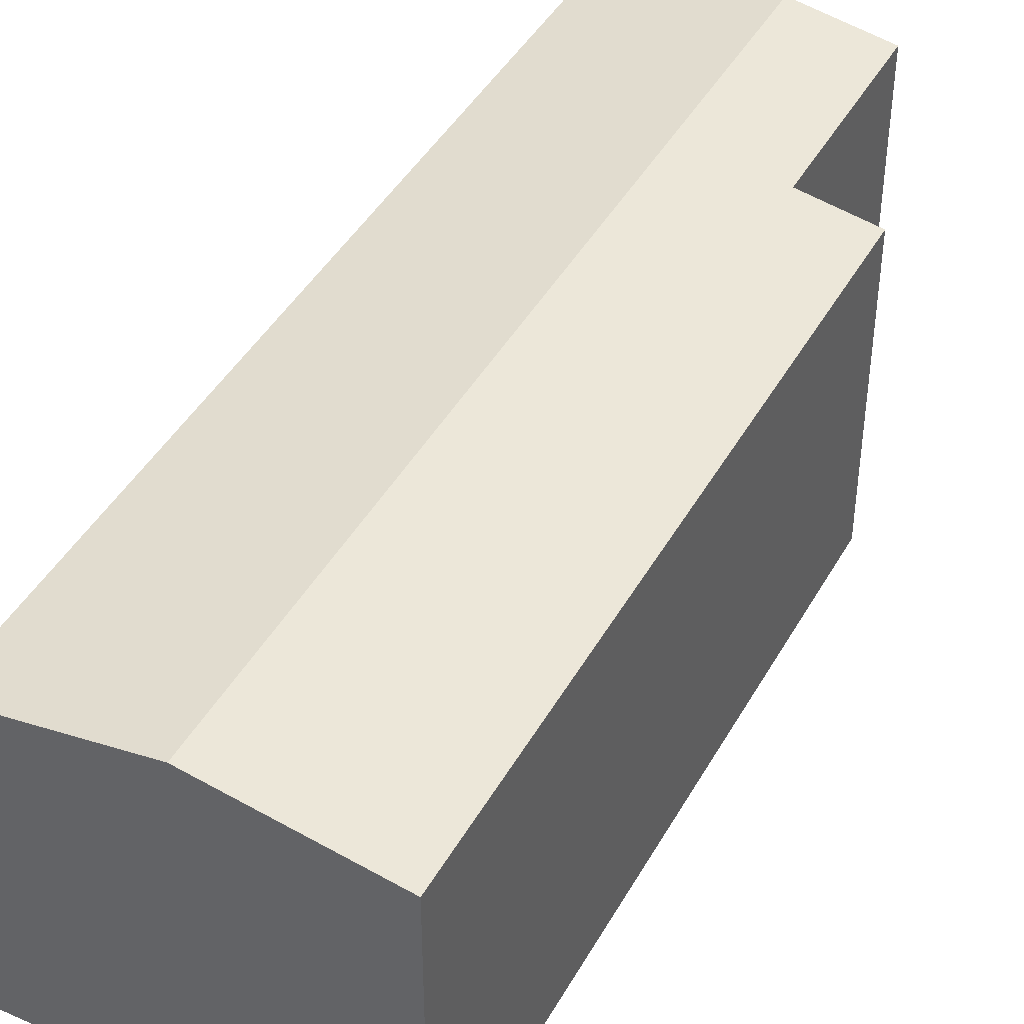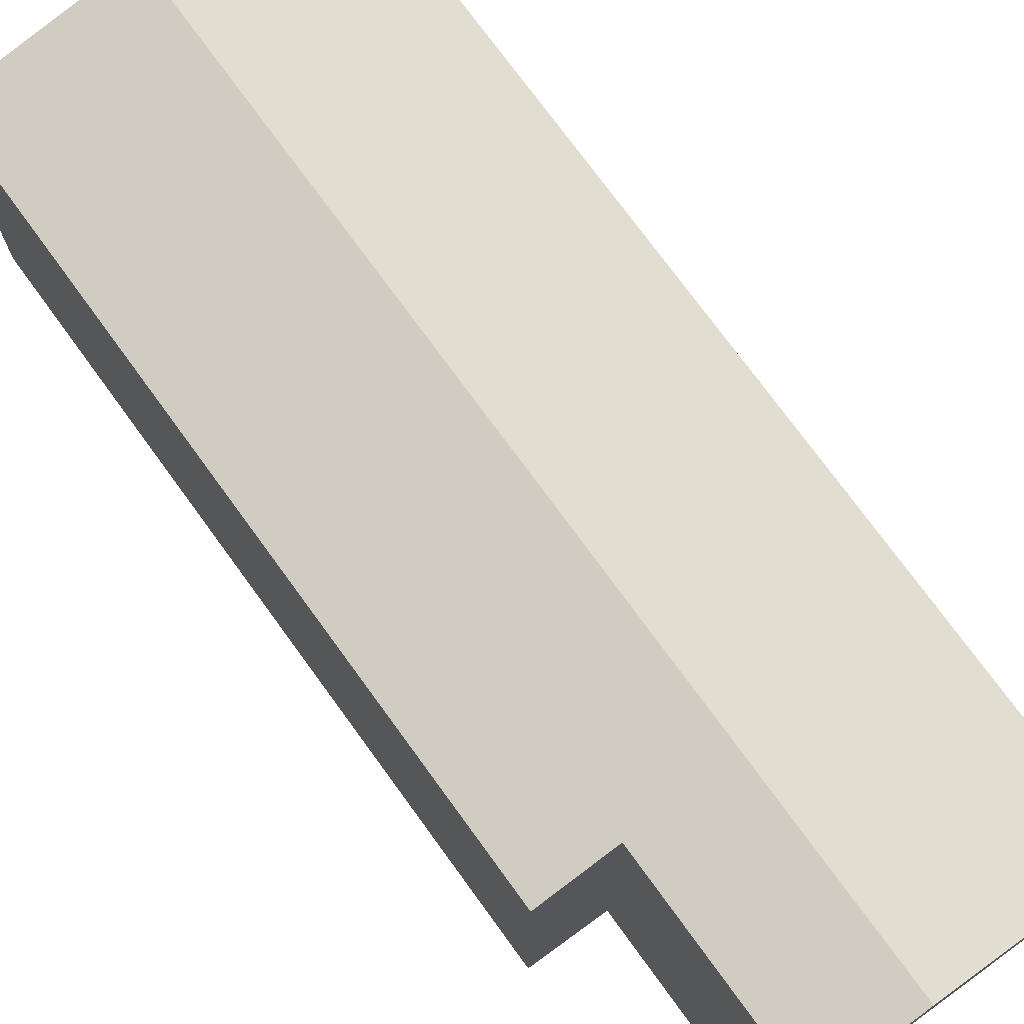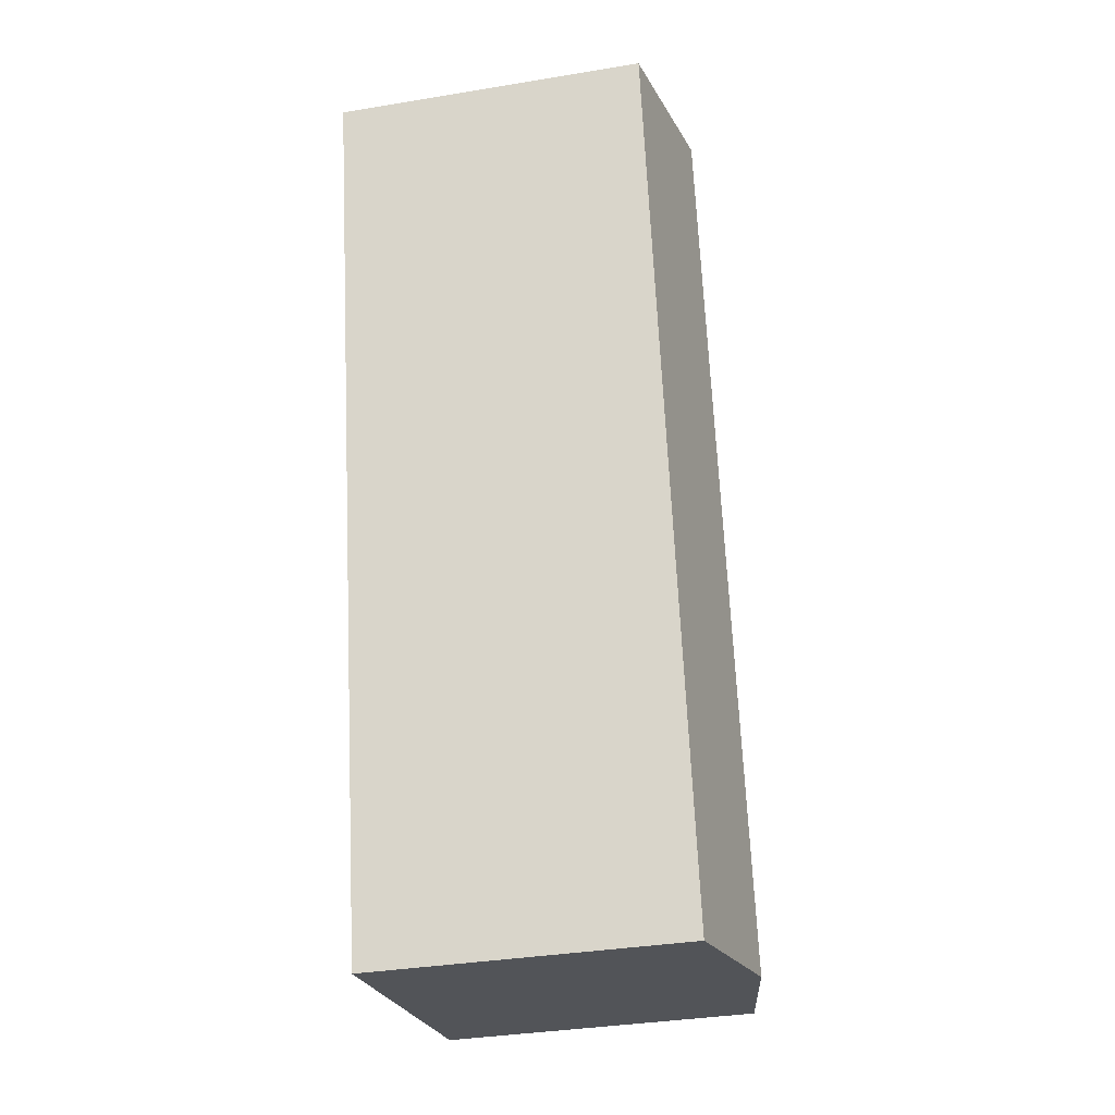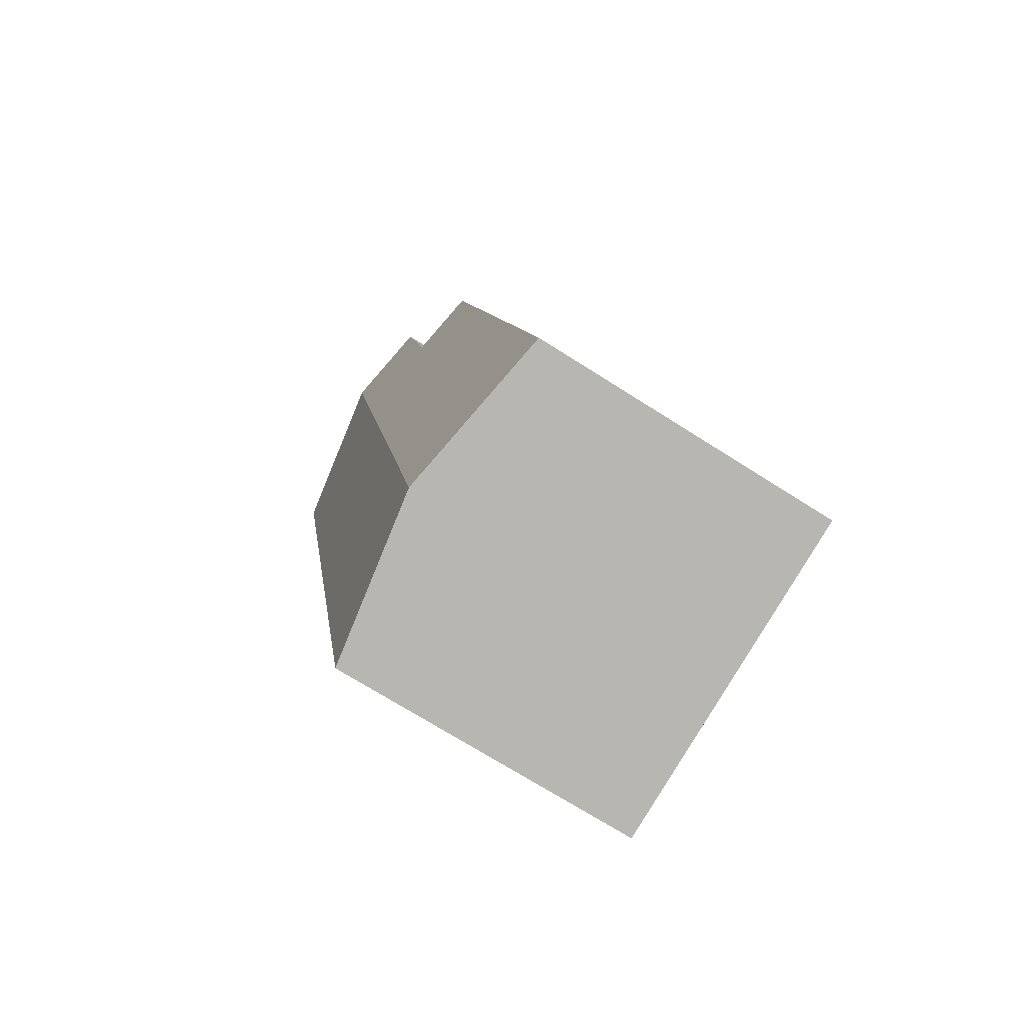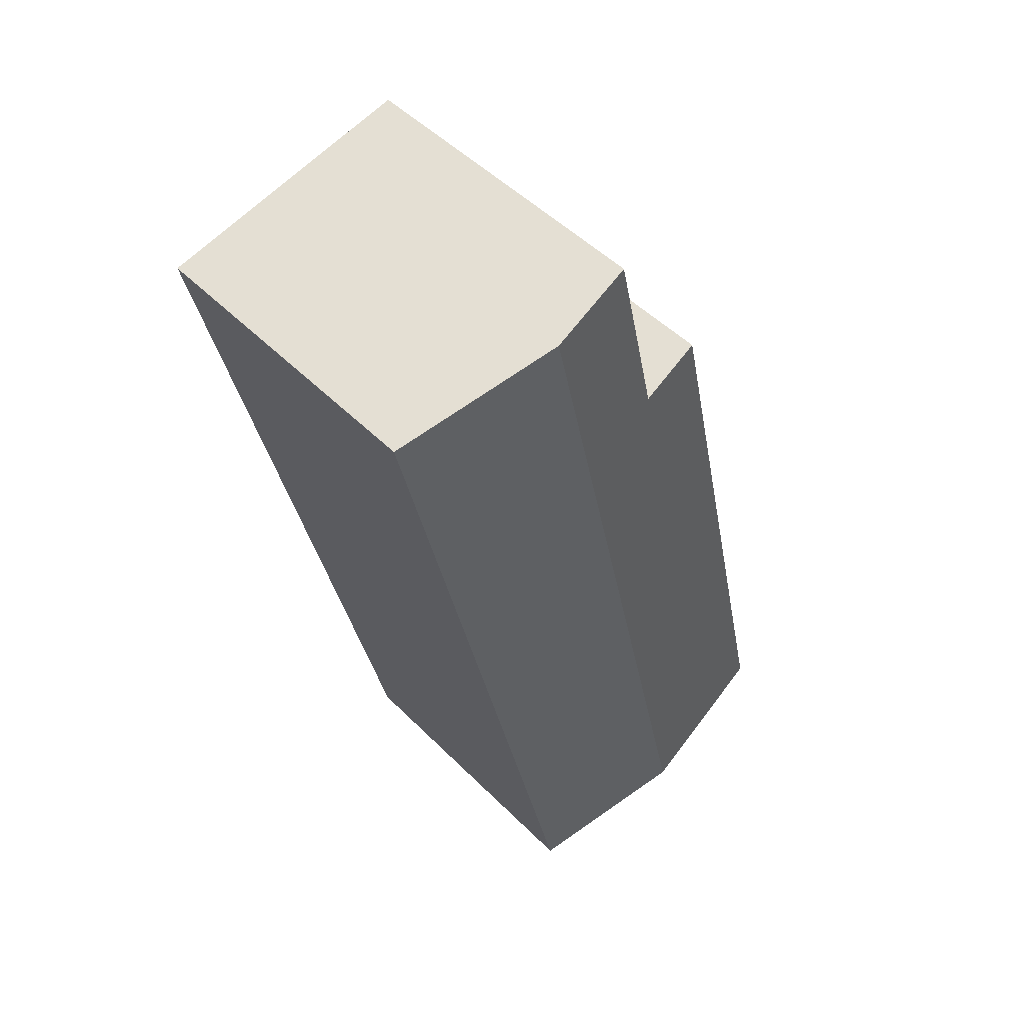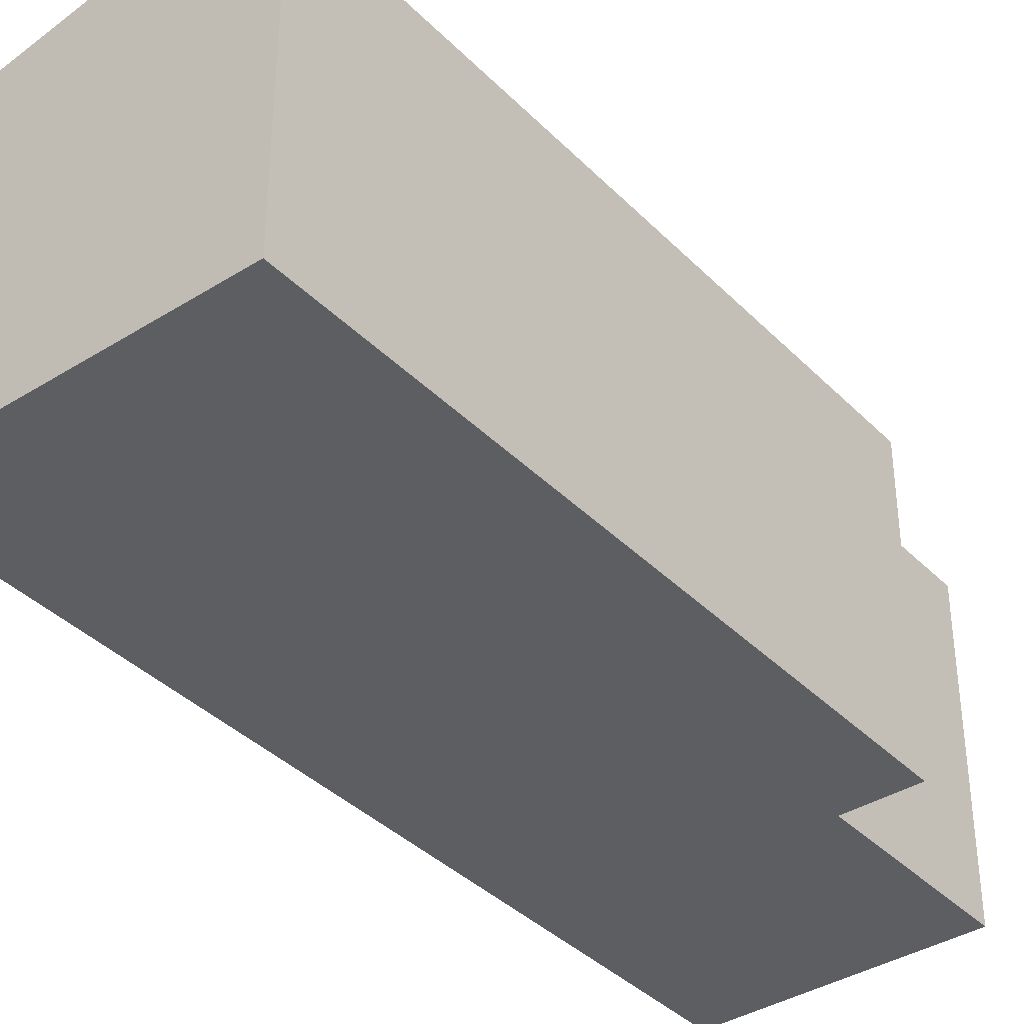
<metadata>
{"format":"obj","ext":"obj","renderer":"f3d","projection":"perspective","resolution":1024,"background":"white","views":[{"elev":43.6,"azim":-139.6,"up":"+Y"},{"elev":74.7,"azim":-23.2,"up":"+Y"},{"elev":-35.6,"azim":102.3,"up":"+Z"},{"elev":-70.4,"azim":-122.6,"up":"+Z"},{"elev":49.4,"azim":137.7,"up":"+Z"},{"elev":-38.0,"azim":-128.6,"up":"+Y"}]}
</metadata>
<code>
v  4.055 8.349 -0.924
v  6.665 7.958 21.13
v  8.959 8.349 20.61
v  5.566 7.958 16.3
v  3.804 7.657 16.7
v  0 7.658 4.689e-16
v  13.02 7.658 19.68
v  8.111 7.658 -1.848
v  0 0 0
v  3.804 -1.023e-15 16.7
v  5.566 -9.983e-16 16.3
v  6.665 -1.294e-15 21.13
v  13.02 -1.205e-15 19.68
v  8.959 -1.262e-15 20.61
v  8.111 1.132e-16 -1.848
v  4.055 5.658e-17 -0.924
g defaultobject
f 1 2 3
f 2 1 4
f 4 1 5
f 5 1 6
f 7 1 3
f 1 7 8
f 9 5 6
f 5 9 10
f 11 2 4
f 2 11 12
f 5 11 4
f 11 5 10
f 12 3 2
f 3 12 7
f 7 12 13
f 13 12 14
f 13 8 7
f 8 13 15
f 1 9 6
f 9 1 8
f 9 8 16
f 16 8 15
f 9 11 10
f 11 14 12
f 14 11 13
f 13 11 15
f 15 11 9
f 15 9 16

</code>
